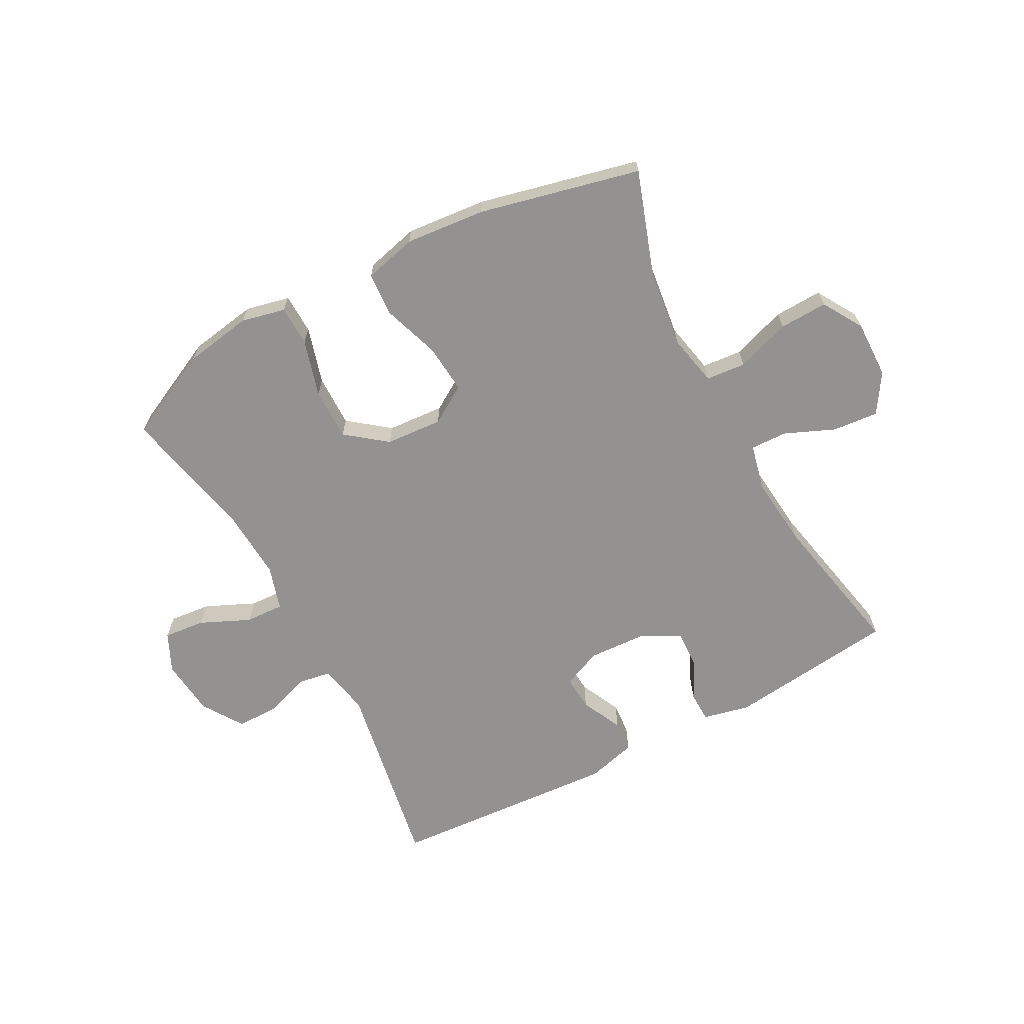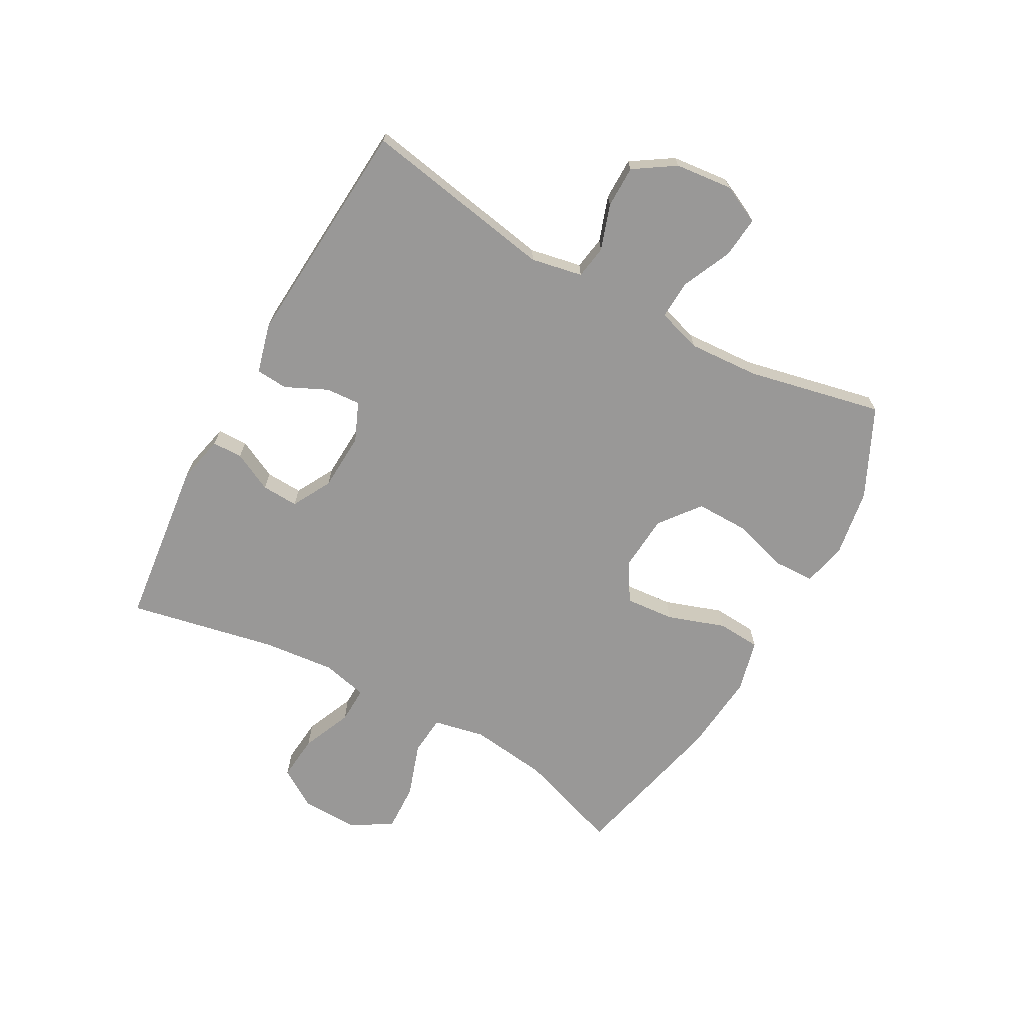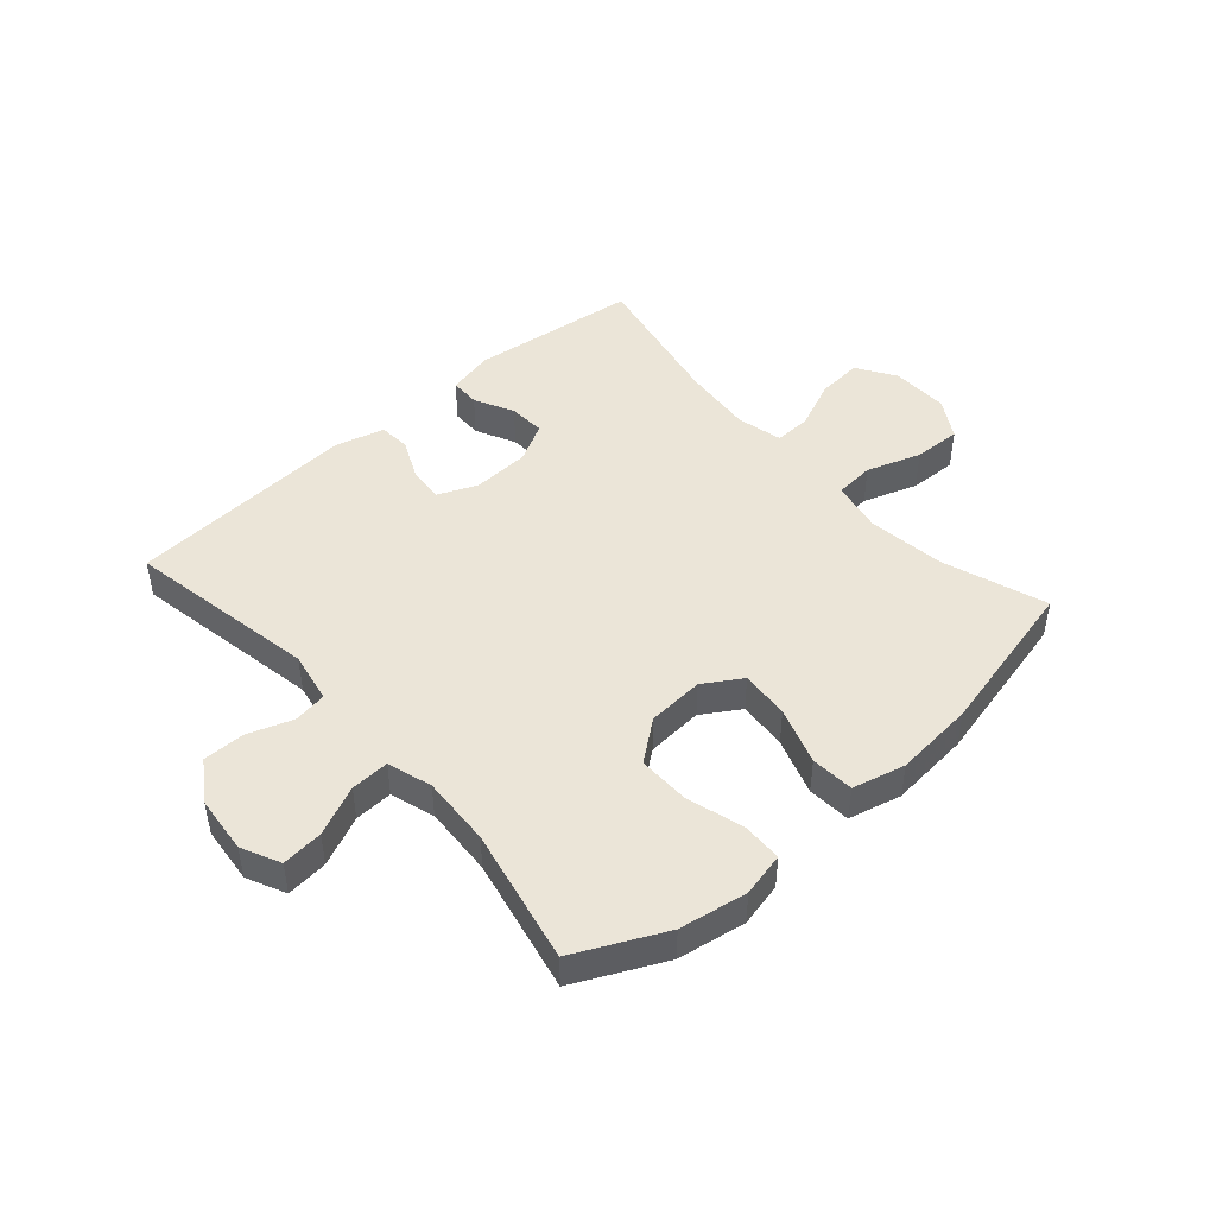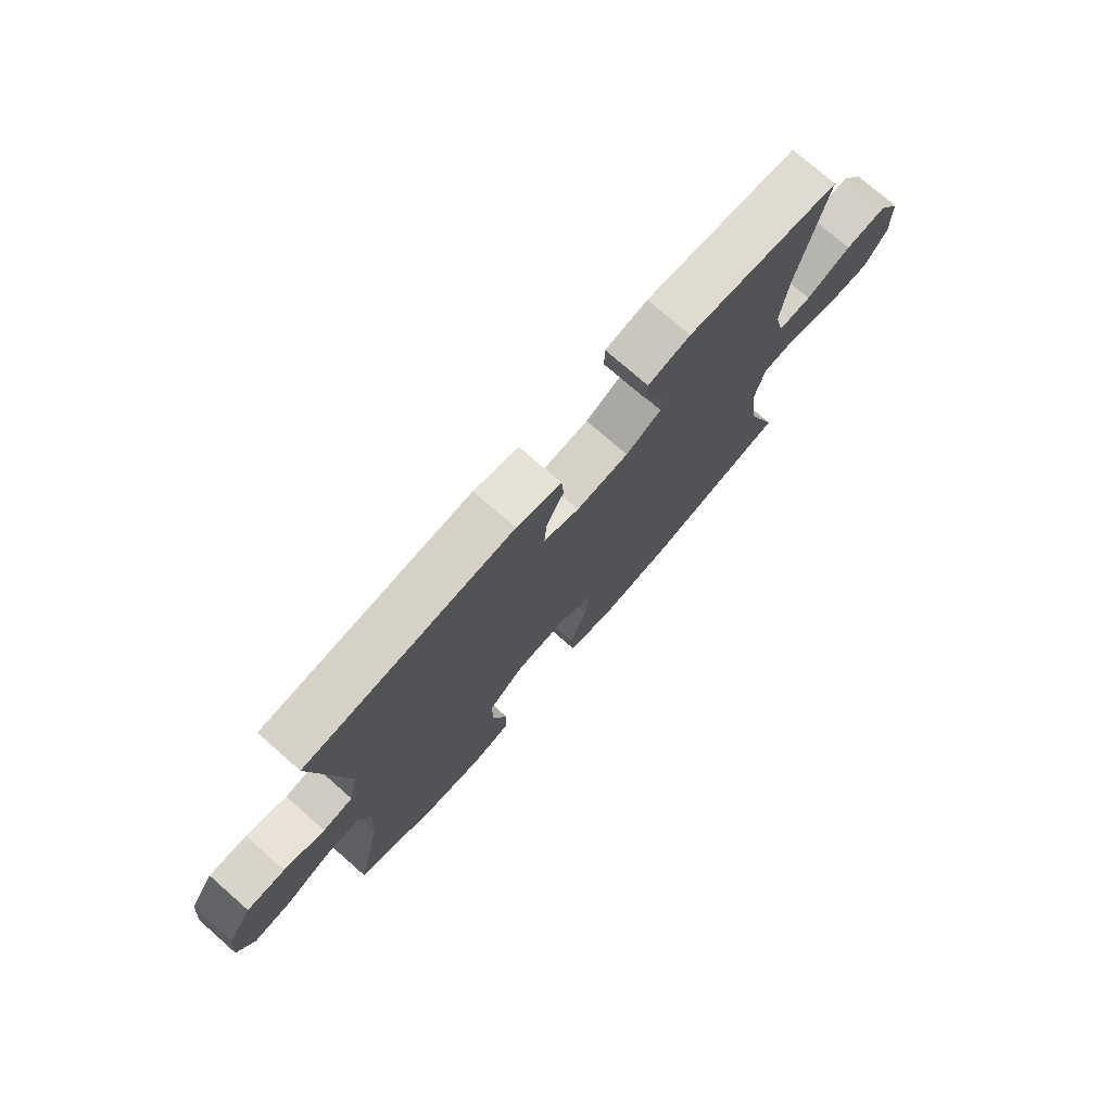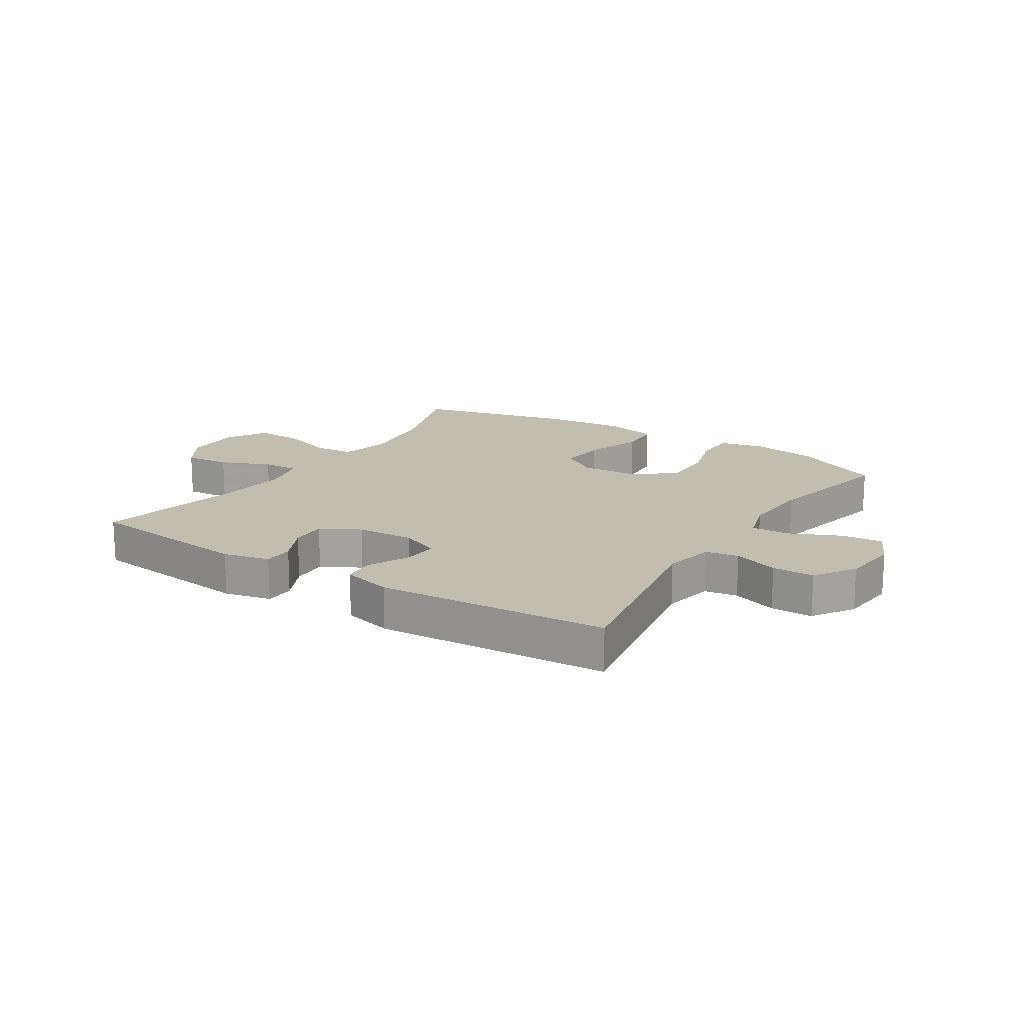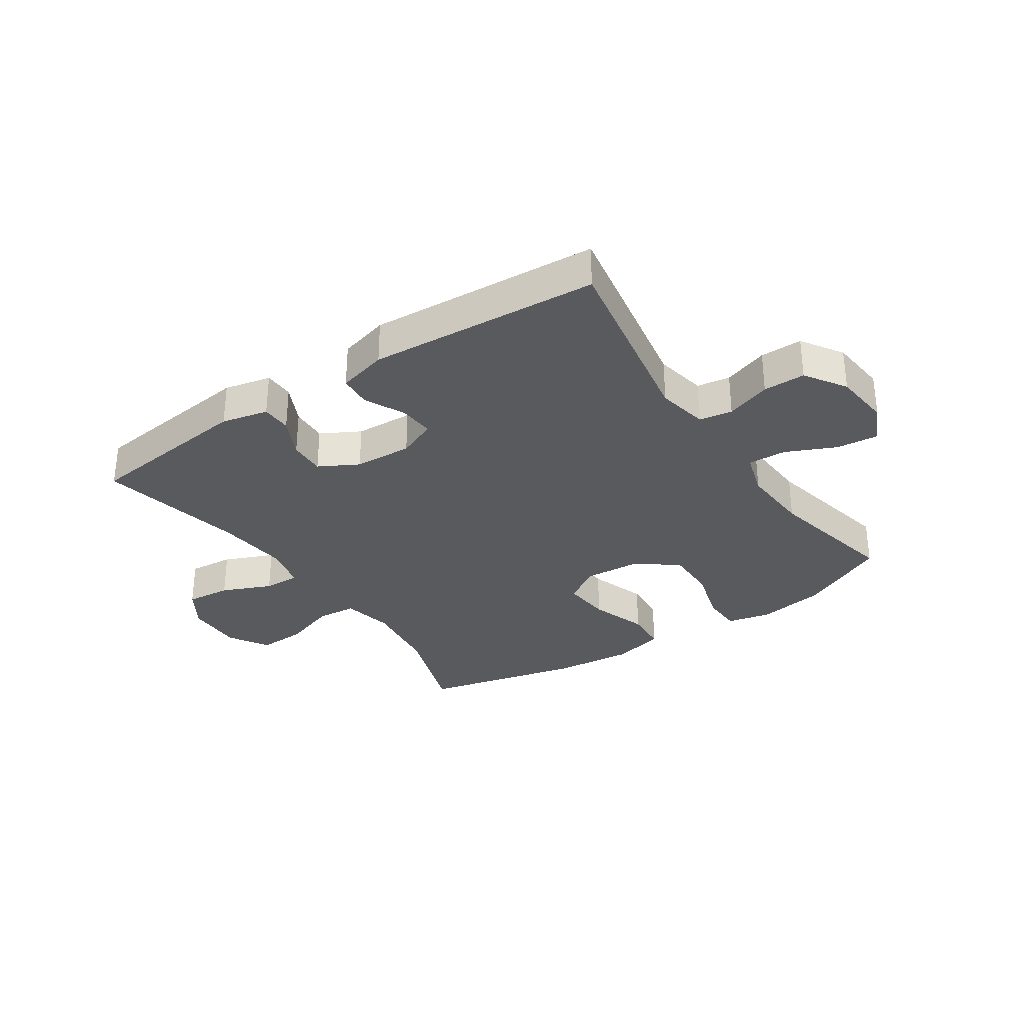
<metadata>
{"format":"obj","ext":"obj","renderer":"f3d","projection":"perspective","resolution":1024,"background":"white","views":[{"elev":-66.5,"azim":-151.8,"up":"+Y"},{"elev":-68.7,"azim":61.1,"up":"+Y"},{"elev":46.0,"azim":138.6,"up":"+Y"},{"elev":75.5,"azim":131.2,"up":"+Z"},{"elev":16.8,"azim":32.6,"up":"+Y"},{"elev":-31.7,"azim":33.9,"up":"+Y"}]}
</metadata>
<code>
v -0.5 0.07 0.5
v -0.214 0.07 0.533
v -0.135 0.07 0.515
v -0.134 0.07 0.464
v -0.167 0.07 0.397
v -0.17 0.07 0.335
v -0.104 0.07 0.299
v -0.006 0.07 0.294
v 0.06 0.07 0.322
v 0.056 0.07 0.381
v 0.023 0.07 0.451
v 0.027 0.07 0.505
v 0.111 0.07 0.527
v 0.5 0.07 0.5
v 0.442 0.07 0.175
v 0.459 0.07 0.088
v 0.515 0.07 0.079
v 0.591 0.07 0.105
v 0.662 0.07 0.105
v 0.707 0.07 0.036
v 0.717 0.07 -0.061
v 0.686 0.07 -0.126
v 0.616 0.07 -0.119
v 0.532 0.07 -0.081
v 0.467 0.07 -0.078
v 0.444 0.07 -0.153
v 0.451 0.07 -0.272
v 0.5 0.07 -0.5
v 0.35 0.07 -0.572
v 0.235 0.07 -0.591
v 0.161 0.07 -0.574
v 0.159 0.07 -0.506
v 0.187 0.07 -0.41
v 0.188 0.07 -0.322
v 0.12 0.07 -0.269
v 0.024 0.07 -0.262
v -0.04 0.07 -0.302
v -0.033 0.07 -0.385
v 0 0.07 -0.482
v -0.005 0.07 -0.555
v -0.094 0.07 -0.577
v -0.23 0.07 -0.564
v -0.5 0.07 -0.5
v -0.44 0.07 -0.325
v -0.423 0.07 -0.193
v -0.441 0.07 -0.106
v -0.508 0.07 -0.1
v -0.6 0.07 -0.131
v -0.681 0.07 -0.134
v -0.722 0.07 -0.066
v -0.72 0.07 0.031
v -0.678 0.07 0.097
v -0.601 0.07 0.09
v -0.517 0.07 0.054
v -0.455 0.07 0.052
v -0.437 0.07 0.129
v -0.449 0.07 0.25
v -0.5 0 0.5
v -0.214 0 0.533
v -0.135 0 0.515
v -0.134 0 0.464
v -0.167 0 0.397
v -0.17 0 0.335
v -0.104 0 0.299
v -0.006 0 0.294
v 0.06 0 0.322
v 0.056 0 0.381
v 0.023 0 0.451
v 0.027 0 0.505
v 0.111 0 0.527
v 0.5 0 0.5
v 0.442 0 0.175
v 0.459 0 0.088
v 0.515 0 0.079
v 0.591 0 0.105
v 0.662 0 0.105
v 0.707 0 0.036
v 0.717 0 -0.061
v 0.686 0 -0.126
v 0.616 0 -0.119
v 0.532 0 -0.081
v 0.467 0 -0.078
v 0.444 0 -0.153
v 0.451 0 -0.272
v 0.5 0 -0.5
v 0.35 0 -0.572
v 0.235 0 -0.591
v 0.161 0 -0.574
v 0.159 0 -0.506
v 0.187 0 -0.41
v 0.188 0 -0.322
v 0.12 0 -0.269
v 0.024 0 -0.262
v -0.04 0 -0.302
v -0.033 0 -0.385
v 0 0 -0.482
v -0.005 0 -0.555
v -0.094 0 -0.577
v -0.23 0 -0.564
v -0.5 0 -0.5
v -0.44 0 -0.325
v -0.423 0 -0.193
v -0.441 0 -0.106
v -0.508 0 -0.1
v -0.6 0 -0.131
v -0.681 0 -0.134
v -0.722 0 -0.066
v -0.72 0 0.031
v -0.678 0 0.097
v -0.601 0 0.09
v -0.517 0 0.054
v -0.455 0 0.052
v -0.437 0 0.129
v -0.449 0 0.25
f 52 53 54
f 51 52 54
f 50 51 54
f 49 50 54
f 48 49 54
f 47 48 54
f 46 47 54 55
f 45 46 55 56
f 42 43 44
f 41 42 44
f 40 41 44
f 39 40 44
f 38 39 44
f 37 38 44 45
f 36 37 45 56
f 31 32 33
f 30 31 33
f 29 30 33
f 28 29 33
f 27 28 33
f 26 27 33 34
f 25 26 34 35
f 22 23 24
f 21 22 24
f 20 21 24
f 19 20 24
f 18 19 24
f 17 18 24
f 16 17 24 25
f 36 56 57
f 35 36 57
f 25 35 57
f 16 25 57
f 15 16 57
f 13 14 15
f 12 13 15
f 11 12 15
f 10 11 15
f 3 4 5
f 2 3 5
f 1 2 5
f 57 1 5
f 57 5 6
f 9 10 15
f 8 9 15
f 7 8 15 57
f 6 7 57
f 111 110 109
f 111 109 108
f 111 108 107
f 111 107 106
f 111 106 105
f 111 105 104
f 112 111 104 103
f 113 112 103 102
f 101 100 99
f 101 99 98
f 101 98 97
f 101 97 96
f 101 96 95
f 102 101 95 94
f 113 102 94 93
f 90 89 88
f 90 88 87
f 90 87 86
f 90 86 85
f 90 85 84
f 91 90 84 83
f 92 91 83 82
f 81 80 79
f 81 79 78
f 81 78 77
f 81 77 76
f 81 76 75
f 81 75 74
f 82 81 74 73
f 114 113 93
f 114 93 92
f 114 92 82
f 114 82 73
f 114 73 72
f 72 71 70
f 72 70 69
f 72 69 68
f 72 68 67
f 62 61 60
f 62 60 59
f 62 59 58
f 62 58 114
f 63 62 114
f 72 67 66
f 72 66 65
f 114 72 65 64
f 114 64 63
f 1 58 59 2
f 2 59 60 3
f 3 60 61 4
f 4 61 62 5
f 5 62 63 6
f 6 63 64 7
f 7 64 65 8
f 8 65 66 9
f 9 66 67 10
f 10 67 68 11
f 11 68 69 12
f 12 69 70 13
f 13 70 71 14
f 14 71 72 15
f 15 72 73 16
f 16 73 74 17
f 17 74 75 18
f 18 75 76 19
f 19 76 77 20
f 20 77 78 21
f 21 78 79 22
f 22 79 80 23
f 23 80 81 24
f 24 81 82 25
f 25 82 83 26
f 26 83 84 27
f 27 84 85 28
f 28 85 86 29
f 29 86 87 30
f 30 87 88 31
f 31 88 89 32
f 32 89 90 33
f 33 90 91 34
f 34 91 92 35
f 35 92 93 36
f 36 93 94 37
f 37 94 95 38
f 38 95 96 39
f 39 96 97 40
f 40 97 98 41
f 41 98 99 42
f 42 99 100 43
f 43 100 101 44
f 44 101 102 45
f 45 102 103 46
f 46 103 104 47
f 47 104 105 48
f 48 105 106 49
f 49 106 107 50
f 50 107 108 51
f 51 108 109 52
f 52 109 110 53
f 53 110 111 54
f 54 111 112 55
f 55 112 113 56
f 56 113 114 57
f 57 114 58 1

</code>
